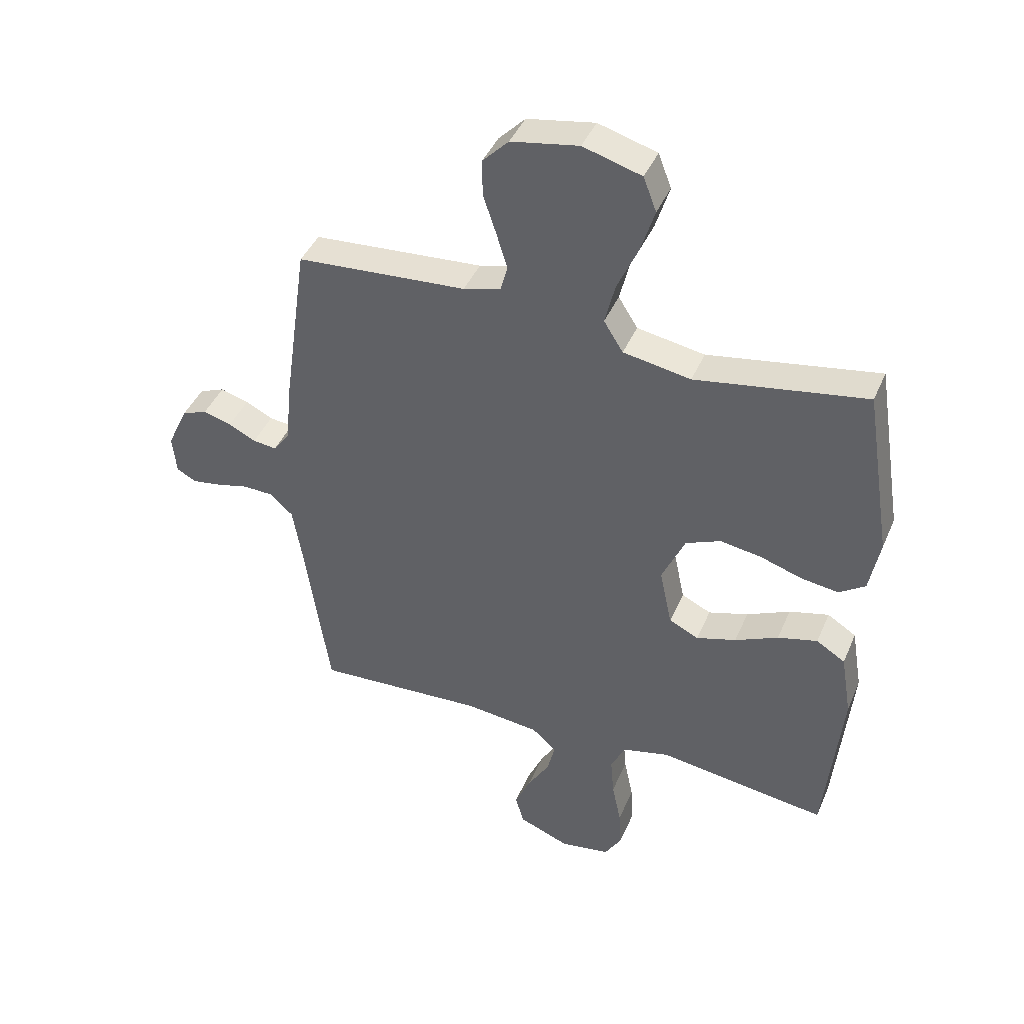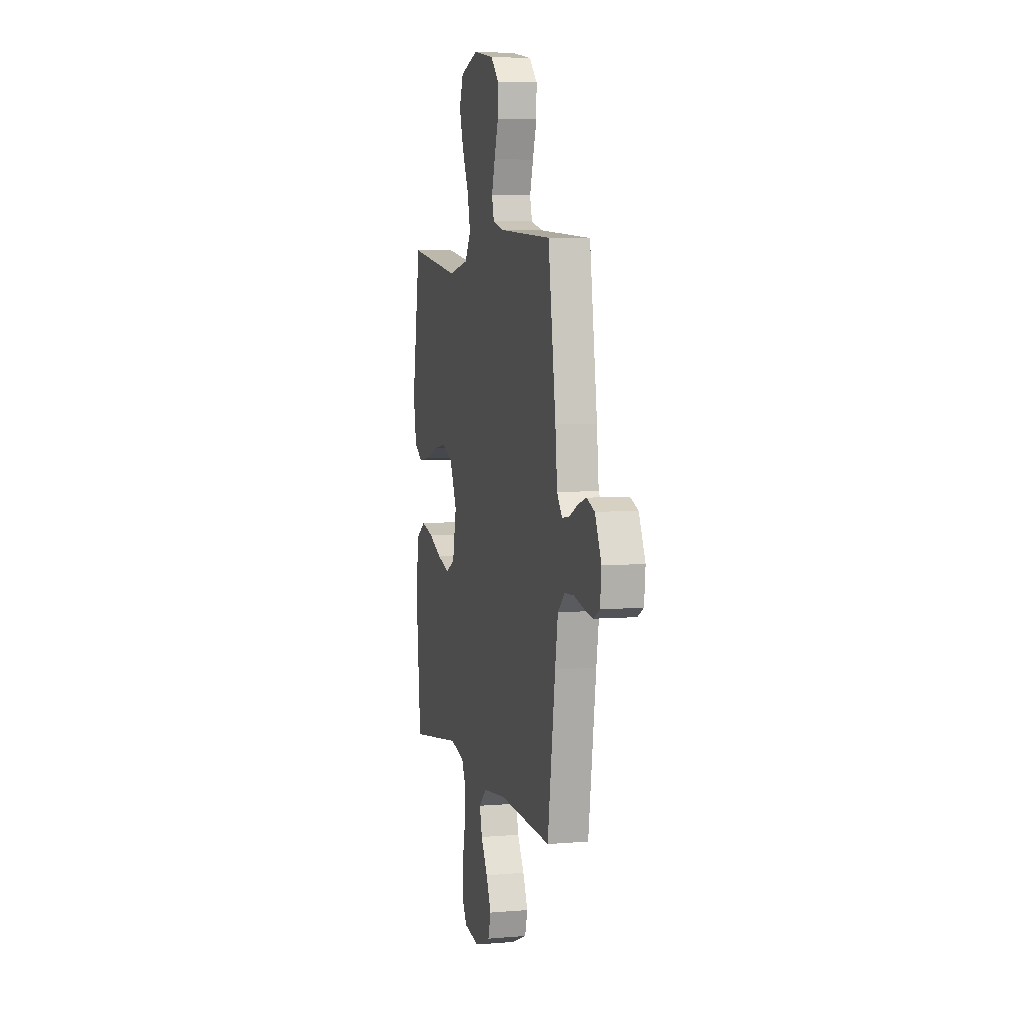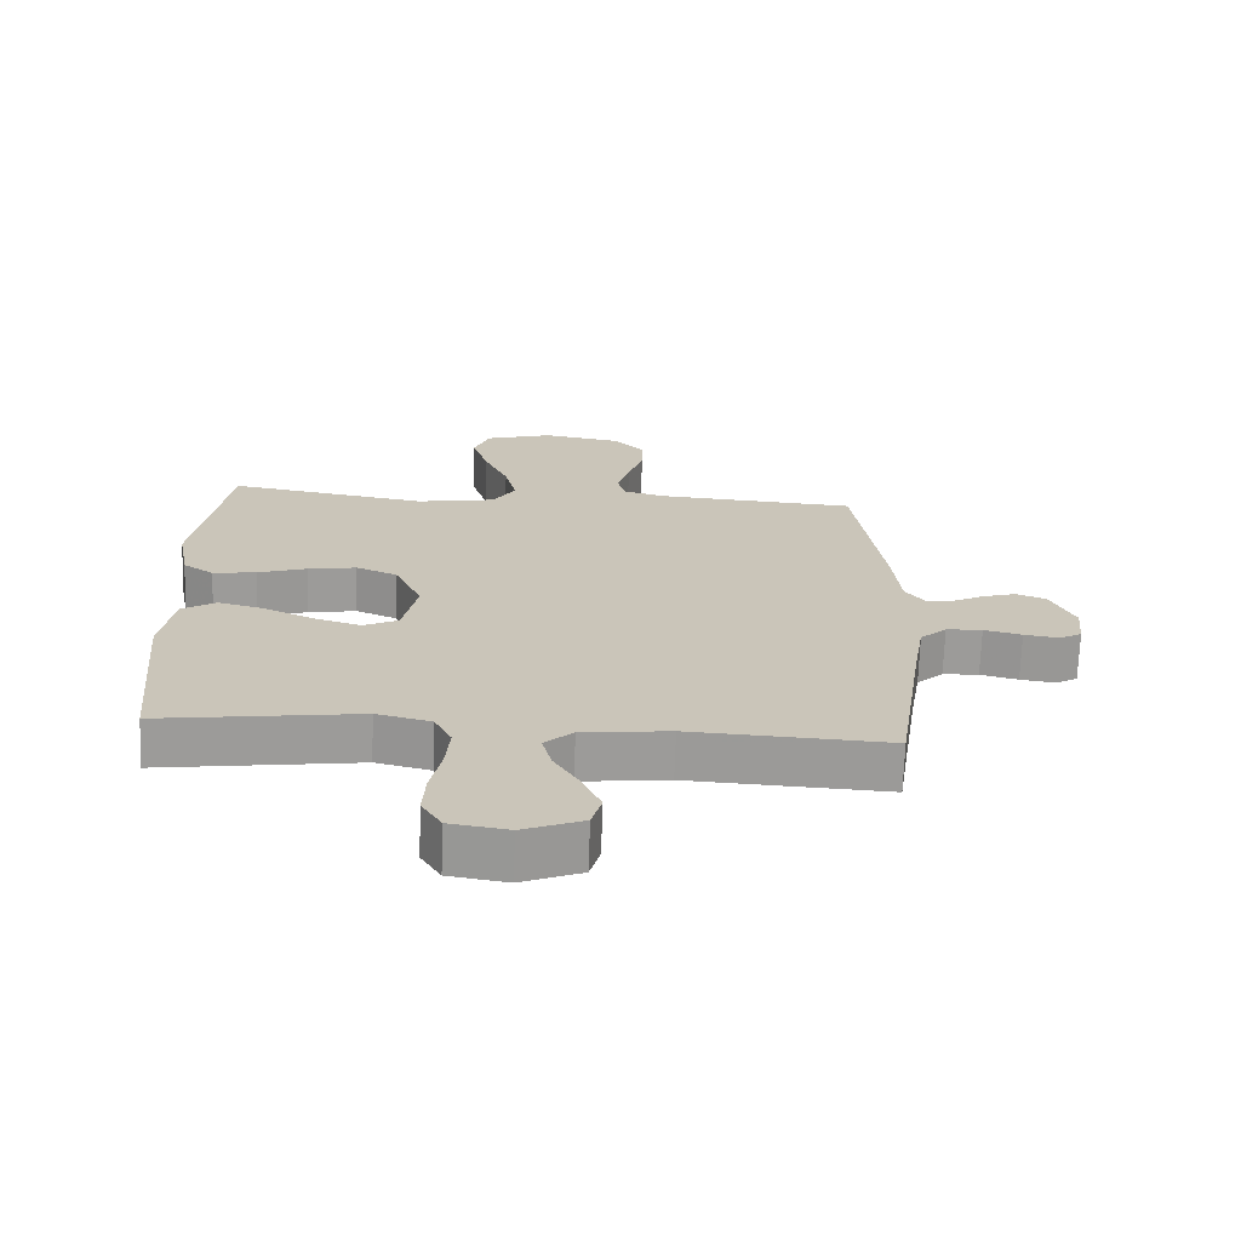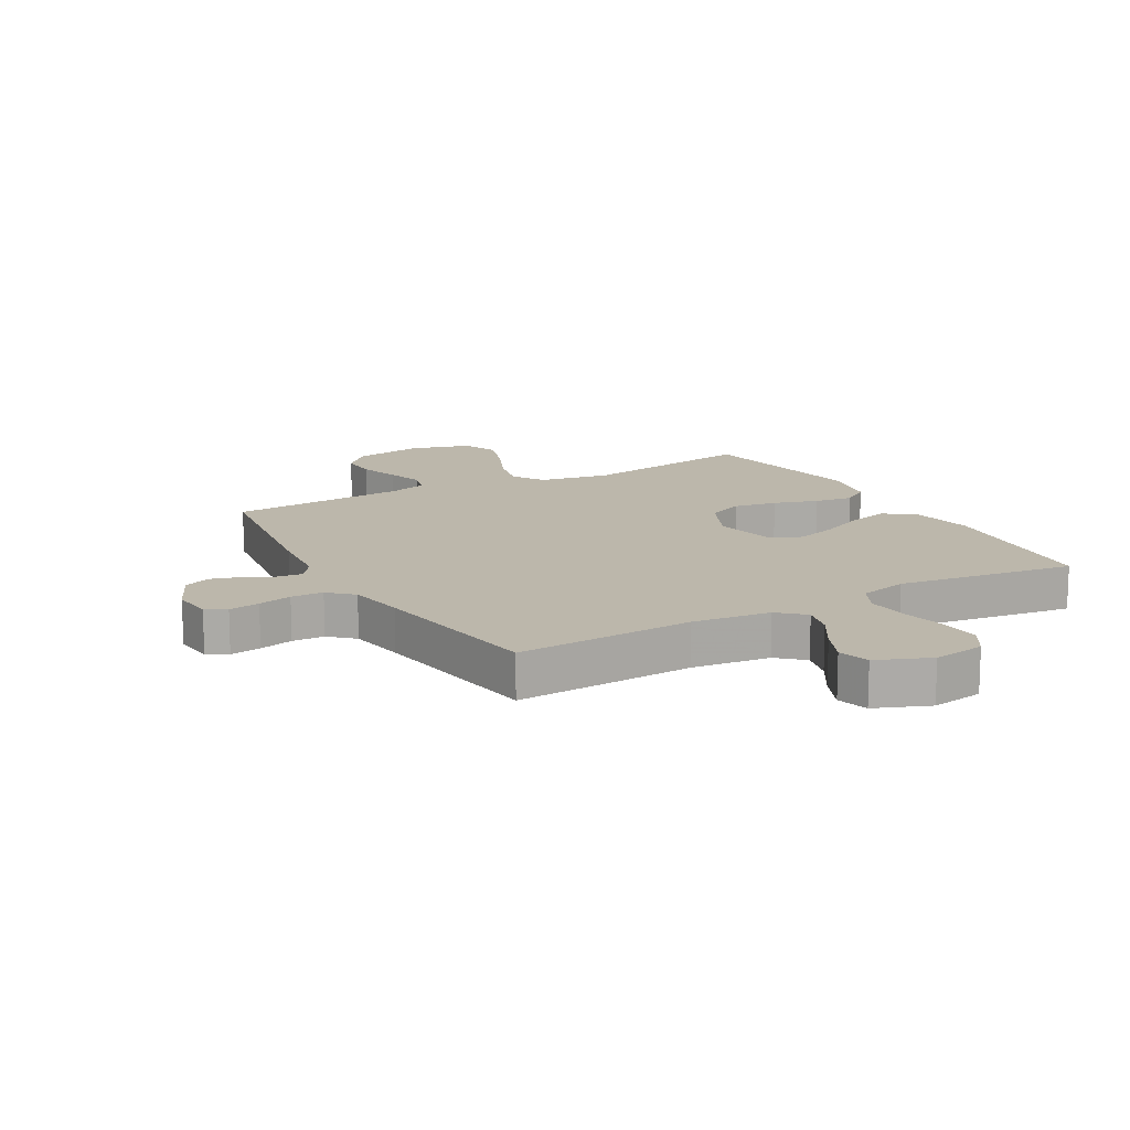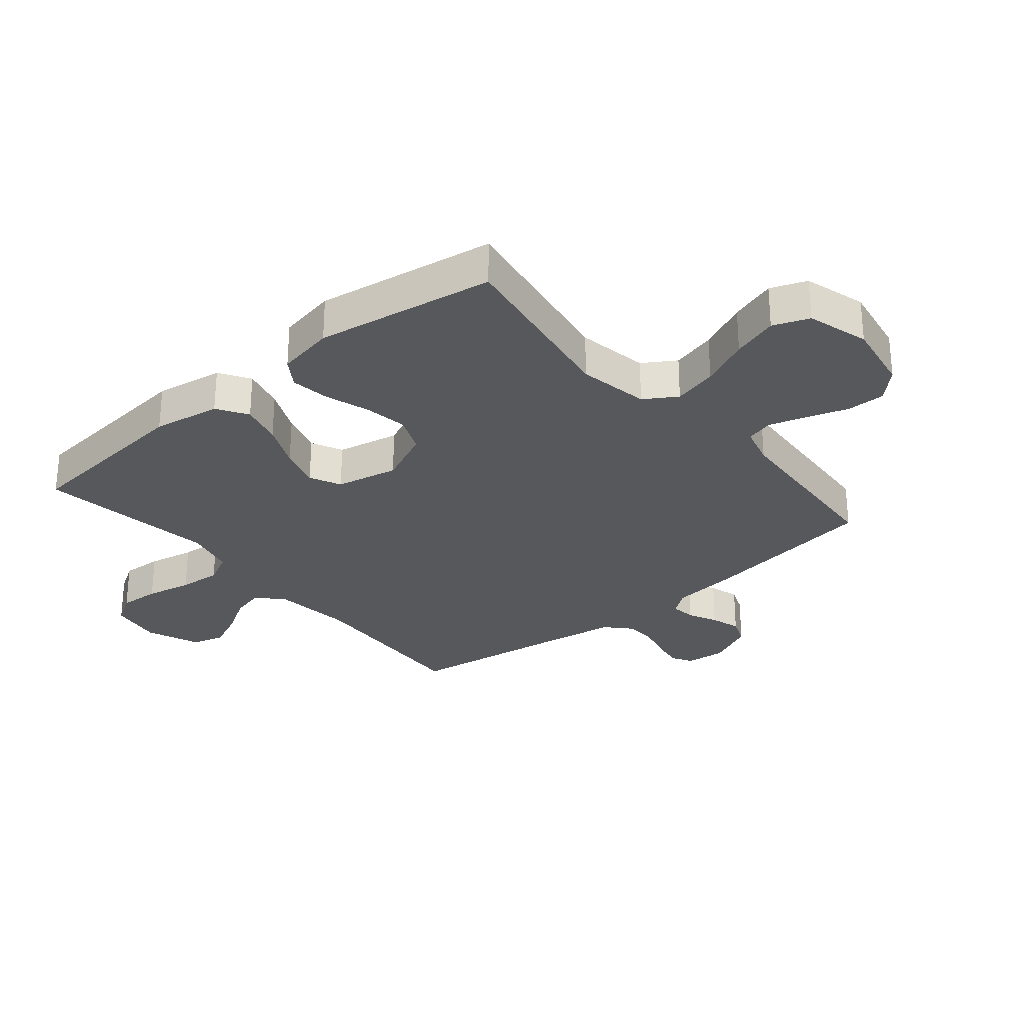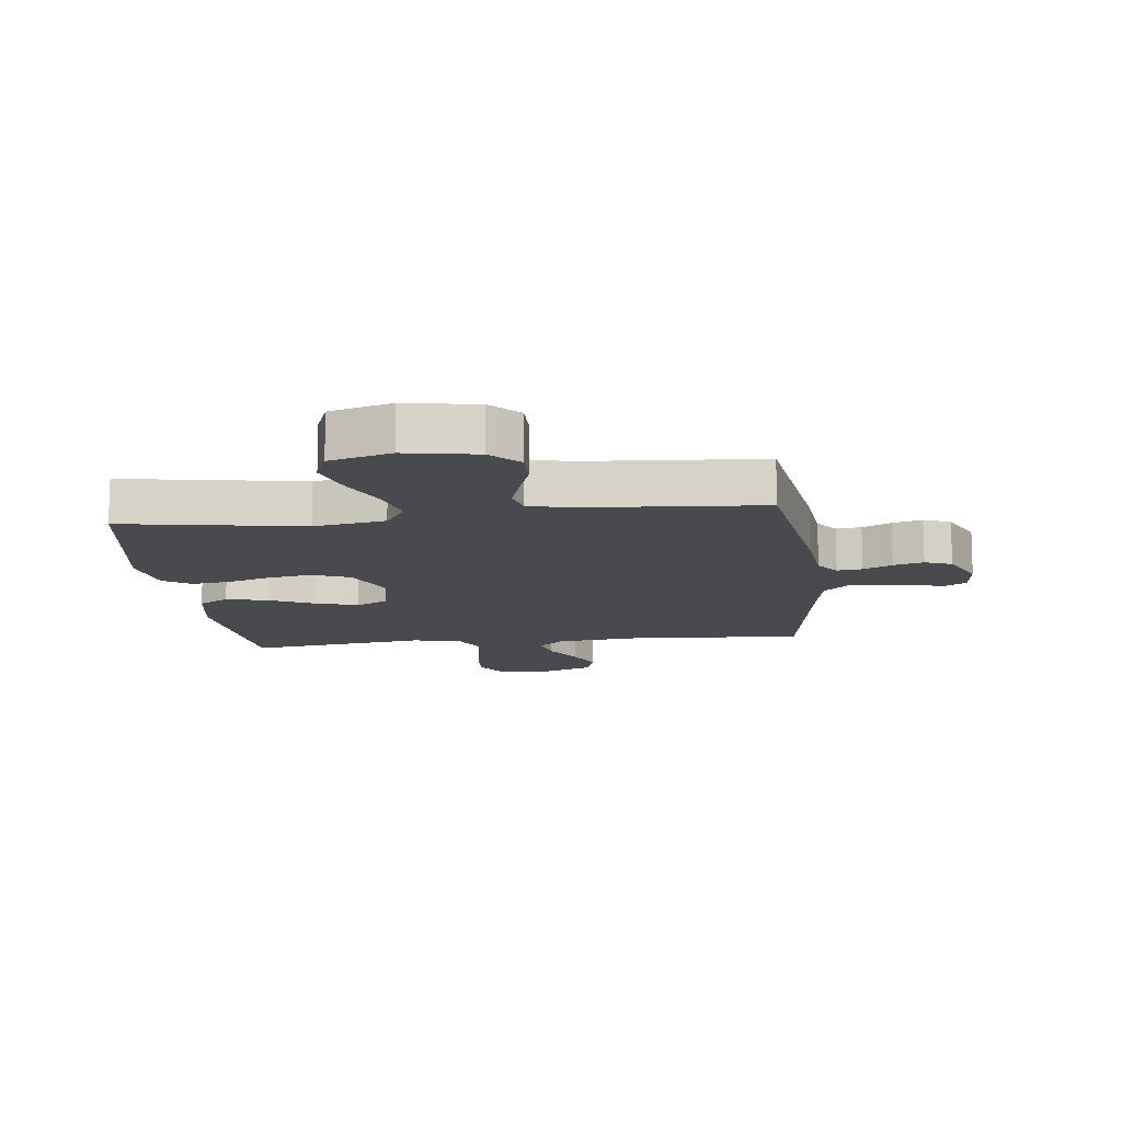
<metadata>
{"format":"obj","ext":"obj","renderer":"f3d","projection":"perspective","resolution":1024,"background":"white","views":[{"elev":42.1,"azim":-158.0,"up":"+Z"},{"elev":5.3,"azim":75.5,"up":"+Z"},{"elev":-69.6,"azim":-2.0,"up":"+Z"},{"elev":14.3,"azim":150.6,"up":"+Y"},{"elev":-28.6,"azim":-50.0,"up":"+Y"},{"elev":-12.8,"azim":6.6,"up":"+Y"}]}
</metadata>
<code>
v -0.5 0.07 0.5
v -0.2 0.07 0.45
v -0.081 0.07 0.471
v -0.047 0.07 0.525
v -0.065 0.07 0.599
v -0.102 0.07 0.681
v -0.126 0.07 0.758
v -0.103 0.07 0.818
v 0 0.07 0.848
v 0.119 0.07 0.827
v 0.165 0.07 0.78
v 0.164 0.07 0.716
v 0.141 0.07 0.647
v 0.122 0.07 0.585
v 0.134 0.07 0.539
v 0.2 0.07 0.521
v 0.5 0.07 0.5
v 0.543 0.07 0.2
v 0.554 0.07 0.091
v 0.583 0.07 0.052
v 0.625 0.07 0.057
v 0.673 0.07 0.081
v 0.723 0.07 0.096
v 0.768 0.07 0.078
v 0.804 0.07 0
v 0.797 0.07 -0.068
v 0.763 0.07 -0.087
v 0.711 0.07 -0.079
v 0.654 0.07 -0.065
v 0.6 0.07 -0.067
v 0.56 0.07 -0.104
v 0.544 0.07 -0.2
v 0.5 0.07 -0.5
v 0.2 0.07 -0.484
v 0.068 0.07 -0.499
v 0.025 0.07 -0.538
v 0.039 0.07 -0.594
v 0.077 0.07 -0.657
v 0.105 0.07 -0.72
v 0.09 0.07 -0.773
v 0 0.07 -0.809
v -0.088 0.07 -0.795
v -0.118 0.07 -0.746
v -0.114 0.07 -0.678
v -0.098 0.07 -0.601
v -0.092 0.07 -0.53
v -0.118 0.07 -0.478
v -0.2 0.07 -0.458
v -0.5 0.07 -0.5
v -0.529 0.07 -0.2
v -0.51 0.07 -0.087
v -0.459 0.07 -0.055
v -0.389 0.07 -0.073
v -0.313 0.07 -0.108
v -0.243 0.07 -0.129
v -0.191 0.07 -0.104
v -0.169 0.07 0
v -0.21 0.07 0.091
v -0.272 0.07 0.117
v -0.345 0.07 0.105
v -0.419 0.07 0.081
v -0.484 0.07 0.072
v -0.53 0.07 0.103
v -0.548 0.07 0.2
v -0.5 0 0.5
v -0.2 0 0.45
v -0.081 0 0.471
v -0.047 0 0.525
v -0.065 0 0.599
v -0.102 0 0.681
v -0.126 0 0.758
v -0.103 0 0.818
v 0 0 0.848
v 0.119 0 0.827
v 0.165 0 0.78
v 0.164 0 0.716
v 0.141 0 0.647
v 0.122 0 0.585
v 0.134 0 0.539
v 0.2 0 0.521
v 0.5 0 0.5
v 0.543 0 0.2
v 0.554 0 0.091
v 0.583 0 0.052
v 0.625 0 0.057
v 0.673 0 0.081
v 0.723 0 0.096
v 0.768 0 0.078
v 0.804 0 0
v 0.797 0 -0.068
v 0.763 0 -0.087
v 0.711 0 -0.079
v 0.654 0 -0.065
v 0.6 0 -0.067
v 0.56 0 -0.104
v 0.544 0 -0.2
v 0.5 0 -0.5
v 0.2 0 -0.484
v 0.068 0 -0.499
v 0.025 0 -0.538
v 0.039 0 -0.594
v 0.077 0 -0.657
v 0.105 0 -0.72
v 0.09 0 -0.773
v 0 0 -0.809
v -0.088 0 -0.795
v -0.118 0 -0.746
v -0.114 0 -0.678
v -0.098 0 -0.601
v -0.092 0 -0.53
v -0.118 0 -0.478
v -0.2 0 -0.458
v -0.5 0 -0.5
v -0.529 0 -0.2
v -0.51 0 -0.087
v -0.459 0 -0.055
v -0.389 0 -0.073
v -0.313 0 -0.108
v -0.243 0 -0.129
v -0.191 0 -0.104
v -0.169 0 0
v -0.21 0 0.091
v -0.272 0 0.117
v -0.345 0 0.105
v -0.419 0 0.081
v -0.484 0 0.072
v -0.53 0 0.103
v -0.548 0 0.2
f 64 1 2
f 63 64 2
f 62 63 2
f 61 62 2
f 60 61 2
f 59 60 2 3
f 58 59 3 4
f 57 58 4
f 56 57 4
f 52 53 54
f 51 52 54
f 50 51 54
f 49 50 54
f 48 49 54
f 47 48 54 55
f 46 47 55 56
f 43 44 45
f 42 43 45
f 41 42 45
f 40 41 45
f 39 40 45
f 38 39 45
f 37 38 45
f 36 37 45 46
f 46 56 4
f 36 46 4
f 35 36 4
f 32 33 34
f 34 35 4
f 32 34 4
f 31 32 4
f 27 28 29
f 26 27 29
f 25 26 29
f 24 25 29
f 23 24 29
f 22 23 29
f 21 22 29
f 20 21 29 30
f 31 4 5
f 30 31 5
f 20 30 5
f 19 20 5
f 16 17 18 19
f 11 12 13
f 10 11 13
f 9 10 13
f 8 9 13
f 7 8 13
f 6 7 13
f 5 6 13
f 5 13 14
f 15 16 19
f 15 19 5
f 5 14 15
f 66 65 128
f 66 128 127
f 66 127 126
f 66 126 125
f 66 125 124
f 67 66 124 123
f 68 67 123 122
f 68 122 121
f 68 121 120
f 118 117 116
f 118 116 115
f 118 115 114
f 118 114 113
f 118 113 112
f 119 118 112 111
f 120 119 111 110
f 109 108 107
f 109 107 106
f 109 106 105
f 109 105 104
f 109 104 103
f 109 103 102
f 109 102 101
f 110 109 101 100
f 68 120 110
f 68 110 100
f 68 100 99
f 98 97 96
f 68 99 98
f 68 98 96
f 68 96 95
f 93 92 91
f 93 91 90
f 93 90 89
f 93 89 88
f 93 88 87
f 93 87 86
f 93 86 85
f 94 93 85 84
f 69 68 95
f 69 95 94
f 69 94 84
f 69 84 83
f 83 82 81 80
f 77 76 75
f 77 75 74
f 77 74 73
f 77 73 72
f 77 72 71
f 77 71 70
f 77 70 69
f 78 77 69
f 83 80 79
f 69 83 79
f 79 78 69
f 1 65 66 2
f 2 66 67 3
f 3 67 68 4
f 4 68 69 5
f 5 69 70 6
f 6 70 71 7
f 7 71 72 8
f 8 72 73 9
f 9 73 74 10
f 10 74 75 11
f 11 75 76 12
f 12 76 77 13
f 13 77 78 14
f 14 78 79 15
f 15 79 80 16
f 16 80 81 17
f 17 81 82 18
f 18 82 83 19
f 19 83 84 20
f 20 84 85 21
f 21 85 86 22
f 22 86 87 23
f 23 87 88 24
f 24 88 89 25
f 25 89 90 26
f 26 90 91 27
f 27 91 92 28
f 28 92 93 29
f 29 93 94 30
f 30 94 95 31
f 31 95 96 32
f 32 96 97 33
f 33 97 98 34
f 34 98 99 35
f 35 99 100 36
f 36 100 101 37
f 37 101 102 38
f 38 102 103 39
f 39 103 104 40
f 40 104 105 41
f 41 105 106 42
f 42 106 107 43
f 43 107 108 44
f 44 108 109 45
f 45 109 110 46
f 46 110 111 47
f 47 111 112 48
f 48 112 113 49
f 49 113 114 50
f 50 114 115 51
f 51 115 116 52
f 52 116 117 53
f 53 117 118 54
f 54 118 119 55
f 55 119 120 56
f 56 120 121 57
f 57 121 122 58
f 58 122 123 59
f 59 123 124 60
f 60 124 125 61
f 61 125 126 62
f 62 126 127 63
f 63 127 128 64
f 64 128 65 1

</code>
